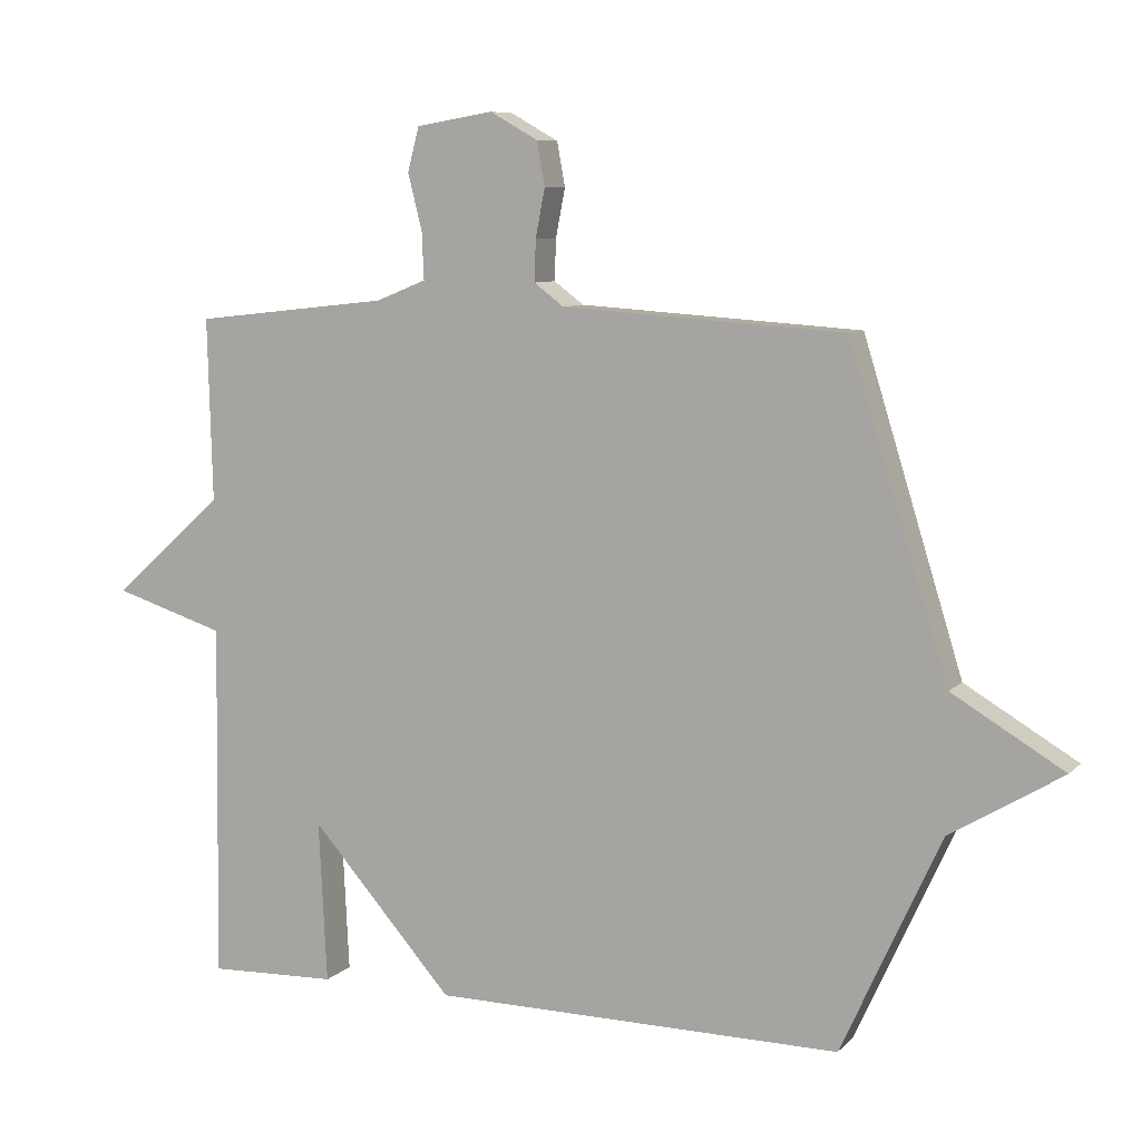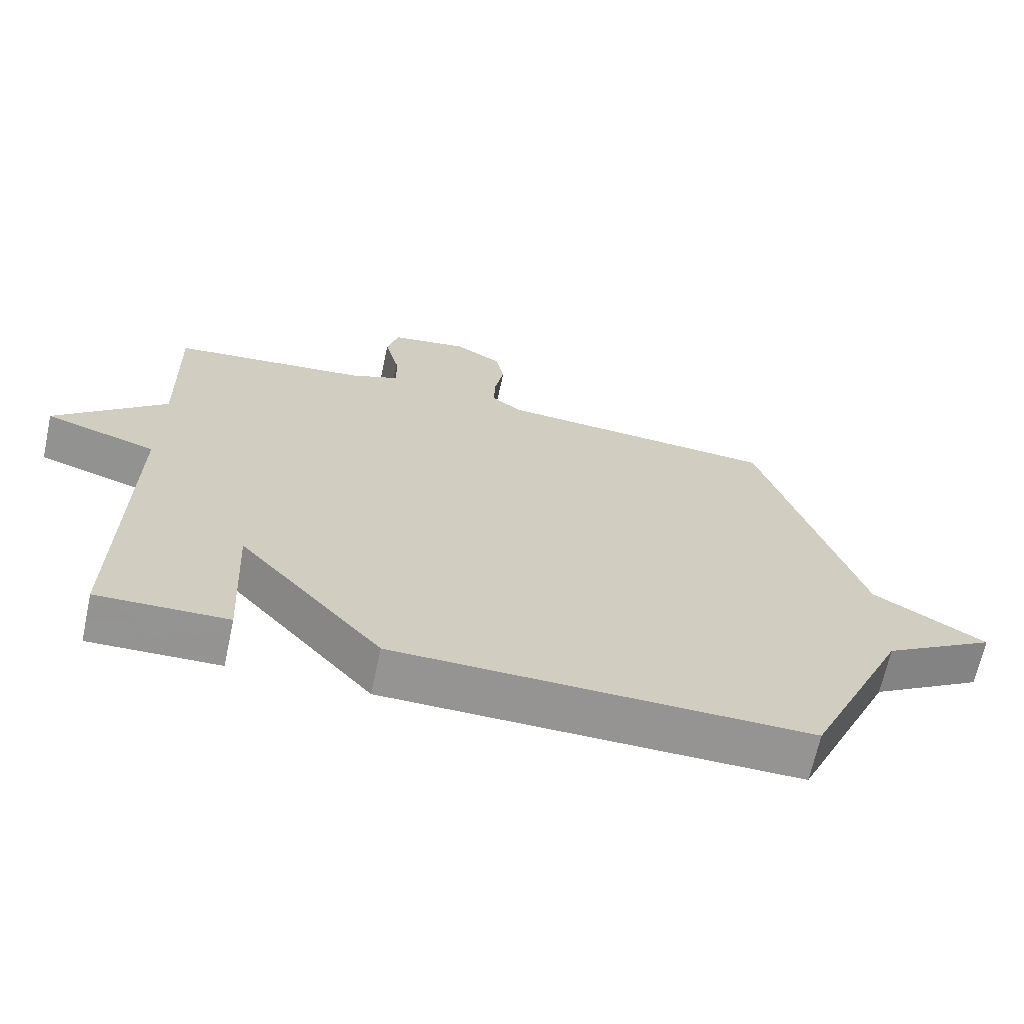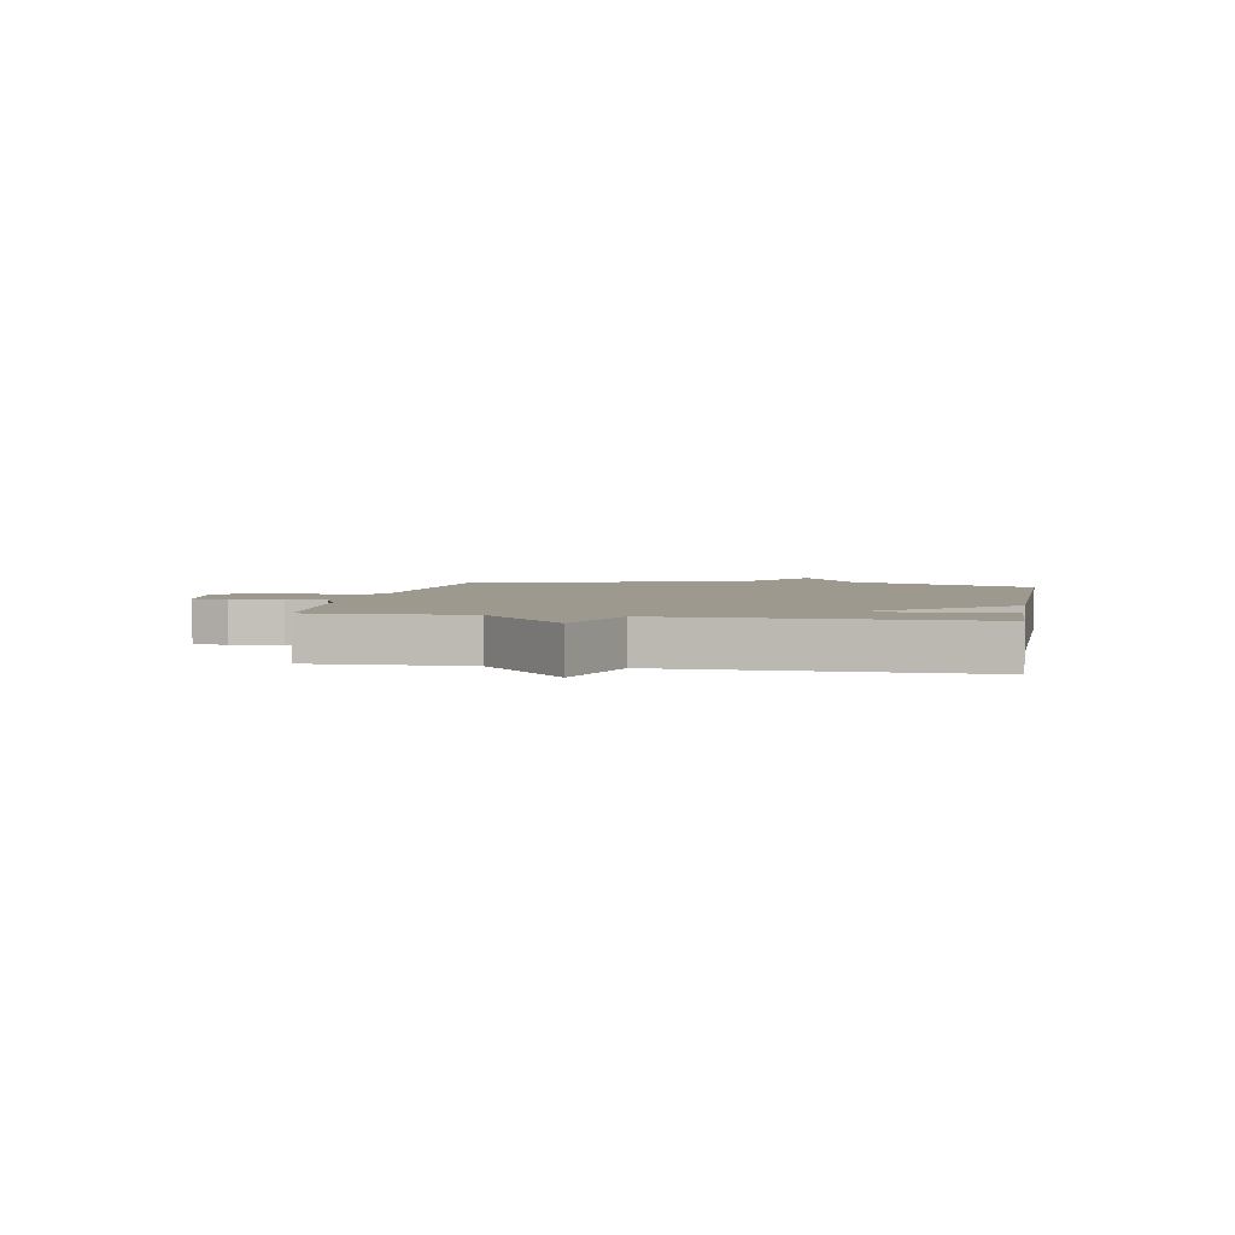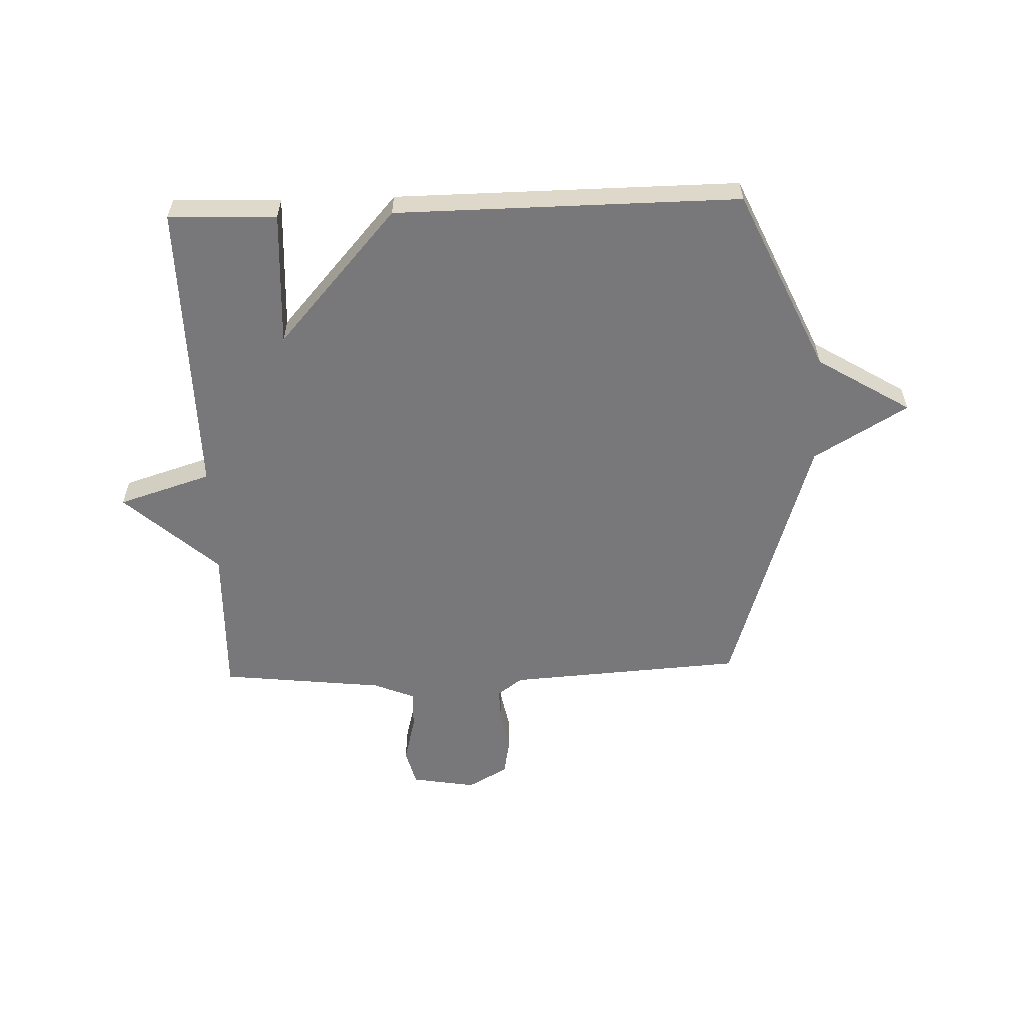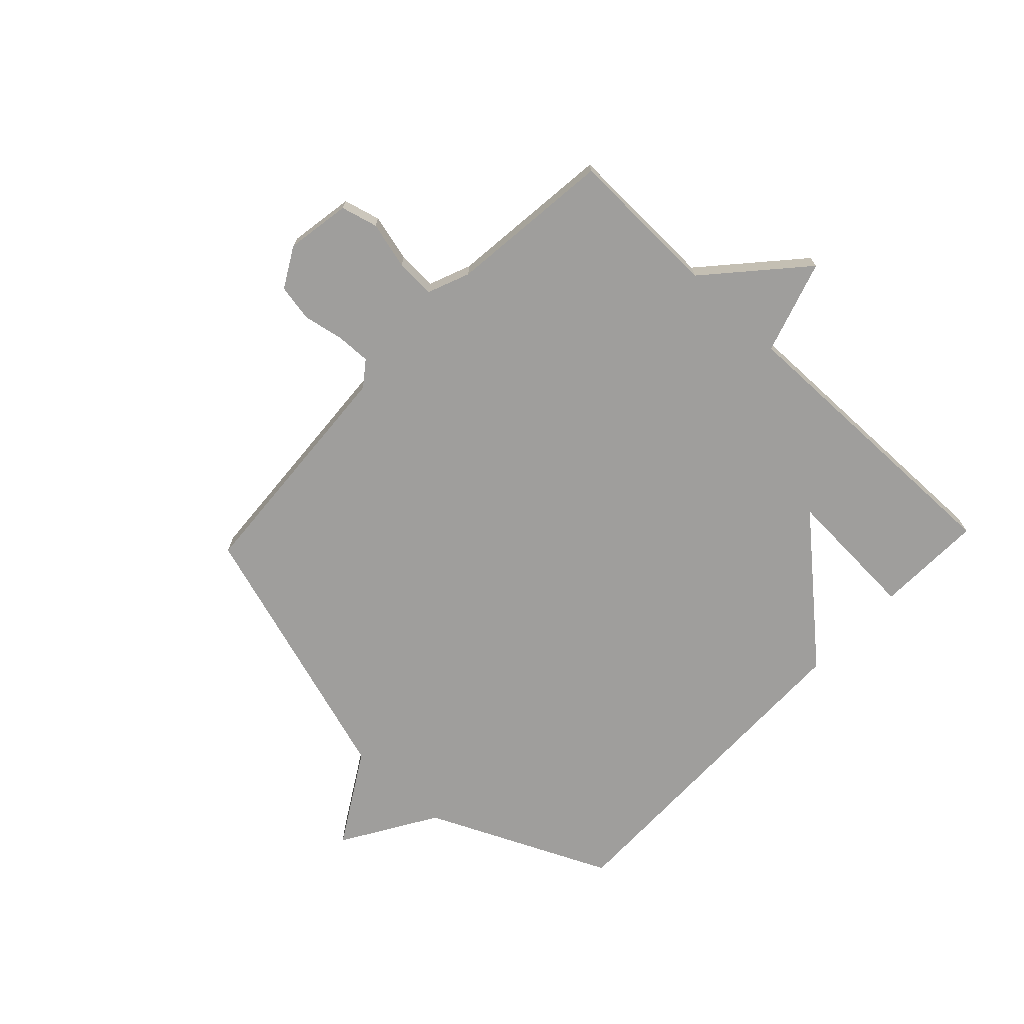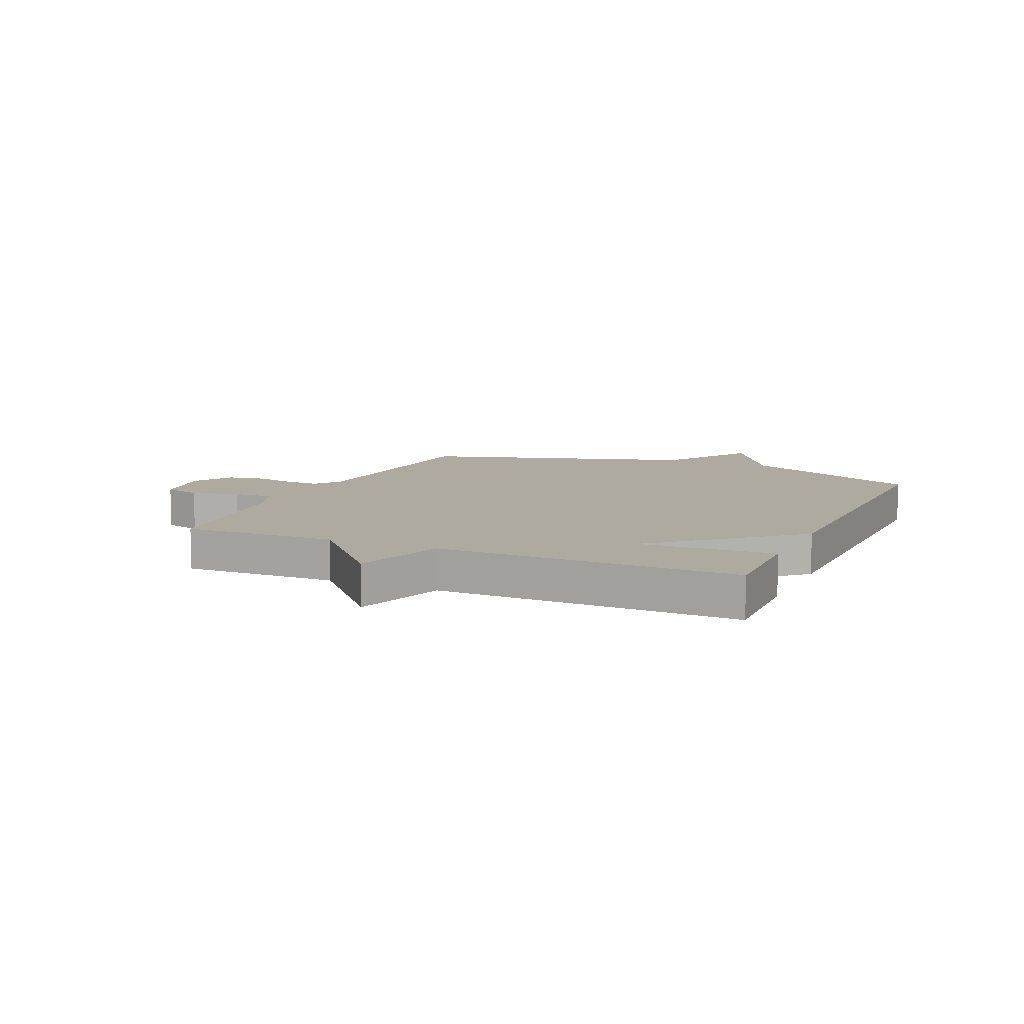
<metadata>
{"format":"obj","ext":"obj","renderer":"f3d","projection":"perspective","resolution":1024,"background":"white","views":[{"elev":8.1,"azim":-156.3,"up":"+Z"},{"elev":-67.1,"azim":167.8,"up":"+Z"},{"elev":3.3,"azim":100.6,"up":"+Y"},{"elev":-57.6,"azim":-178.1,"up":"+Y"},{"elev":-71.0,"azim":46.6,"up":"+Y"},{"elev":9.5,"azim":114.1,"up":"+Y"}]}
</metadata>
<code>
v -0.5 0.07 0.5
v -0.082 0.07 0.528
v -0.038 0.07 0.561
v -0.04 0.07 0.622
v -0.054 0.07 0.694
v -0.042 0.07 0.759
v 0.029 0.07 0.799
v 0.143 0.07 0.78
v 0.16 0.07 0.715
v 0.139 0.07 0.632
v 0.136 0.07 0.562
v 0.21 0.07 0.532
v 0.5 0.07 0.5
v 0.493 0.07 0.229
v 0.658 0.07 0.081
v 0.493 0.07 0.029
v 0.5 0.07 -0.5
v 0.309 0.07 -0.494
v 0.321 0.07 -0.254
v 0.109 0.07 -0.494
v -0.5 0.07 -0.5
v -0.648 0.07 -0.177
v -0.814 0.07 -0.076
v -0.648 0.07 0.023
v -0.5 0 0.5
v -0.082 0 0.528
v -0.038 0 0.561
v -0.04 0 0.622
v -0.054 0 0.694
v -0.042 0 0.759
v 0.029 0 0.799
v 0.143 0 0.78
v 0.16 0 0.715
v 0.139 0 0.632
v 0.136 0 0.562
v 0.21 0 0.532
v 0.5 0 0.5
v 0.493 0 0.229
v 0.658 0 0.081
v 0.493 0 0.029
v 0.5 0 -0.5
v 0.309 0 -0.494
v 0.321 0 -0.254
v 0.109 0 -0.494
v -0.5 0 -0.5
v -0.648 0 -0.177
v -0.814 0 -0.076
v -0.648 0 0.023
f 22 23 24
f 24 1 2
f 22 24 2
f 21 22 2
f 20 21 2
f 19 20 2
f 16 17 18 19
f 16 19 2 3
f 16 3 4
f 15 16 4
f 14 15 4
f 12 13 14
f 11 12 14 4
f 6 7 8
f 5 6 8
f 4 5 8
f 11 4 8
f 10 11 8
f 8 9 10
f 48 47 46
f 26 25 48
f 26 48 46
f 26 46 45
f 26 45 44
f 26 44 43
f 43 42 41 40
f 27 26 43 40
f 28 27 40
f 28 40 39
f 28 39 38
f 38 37 36
f 28 38 36 35
f 32 31 30
f 32 30 29
f 32 29 28
f 32 28 35
f 32 35 34
f 34 33 32
f 1 25 26 2
f 2 26 27 3
f 3 27 28 4
f 4 28 29 5
f 5 29 30 6
f 6 30 31 7
f 7 31 32 8
f 8 32 33 9
f 9 33 34 10
f 10 34 35 11
f 11 35 36 12
f 12 36 37 13
f 13 37 38 14
f 14 38 39 15
f 15 39 40 16
f 16 40 41 17
f 17 41 42 18
f 18 42 43 19
f 19 43 44 20
f 20 44 45 21
f 21 45 46 22
f 22 46 47 23
f 23 47 48 24
f 24 48 25 1

</code>
